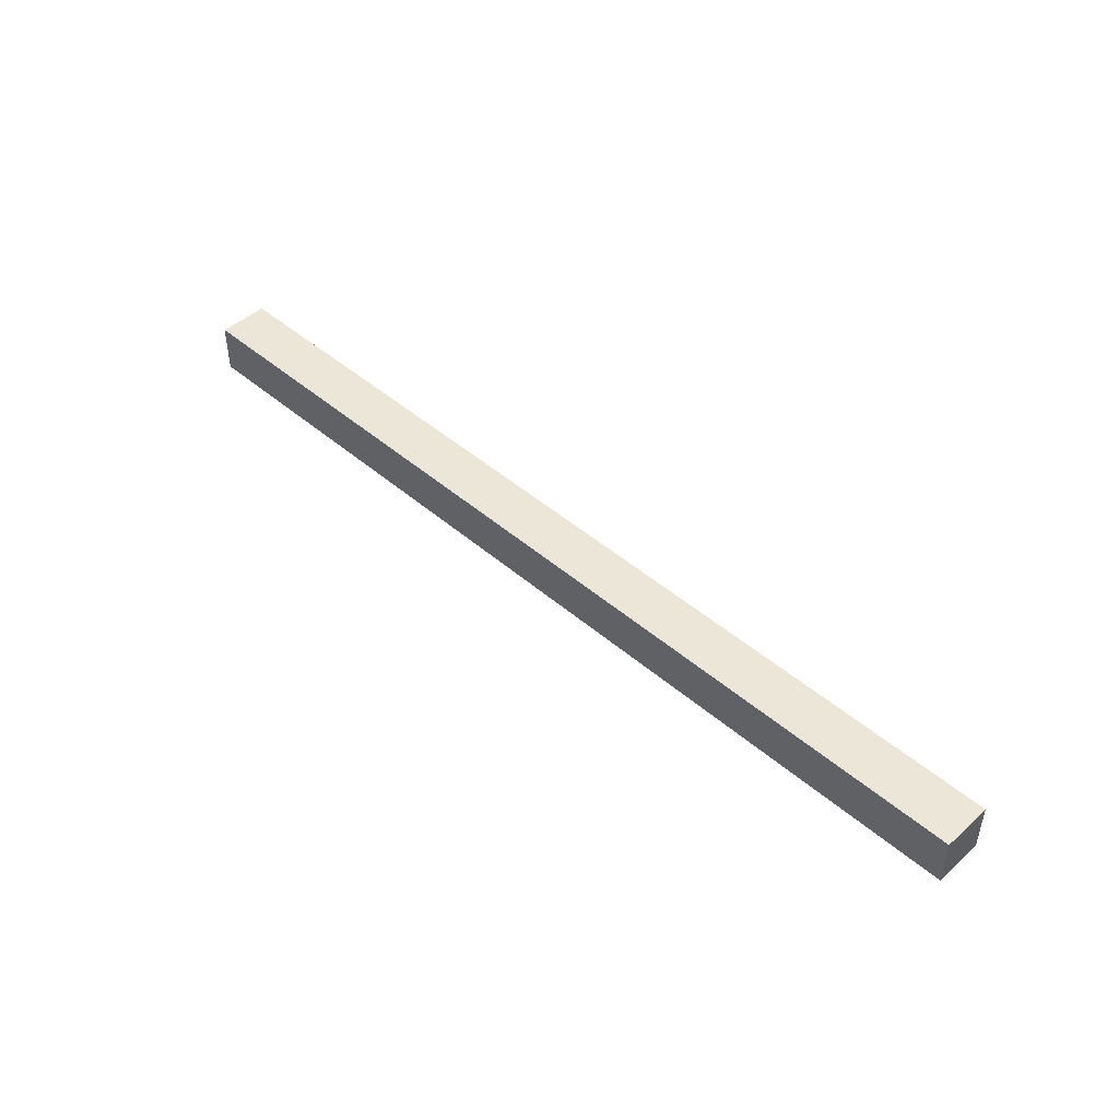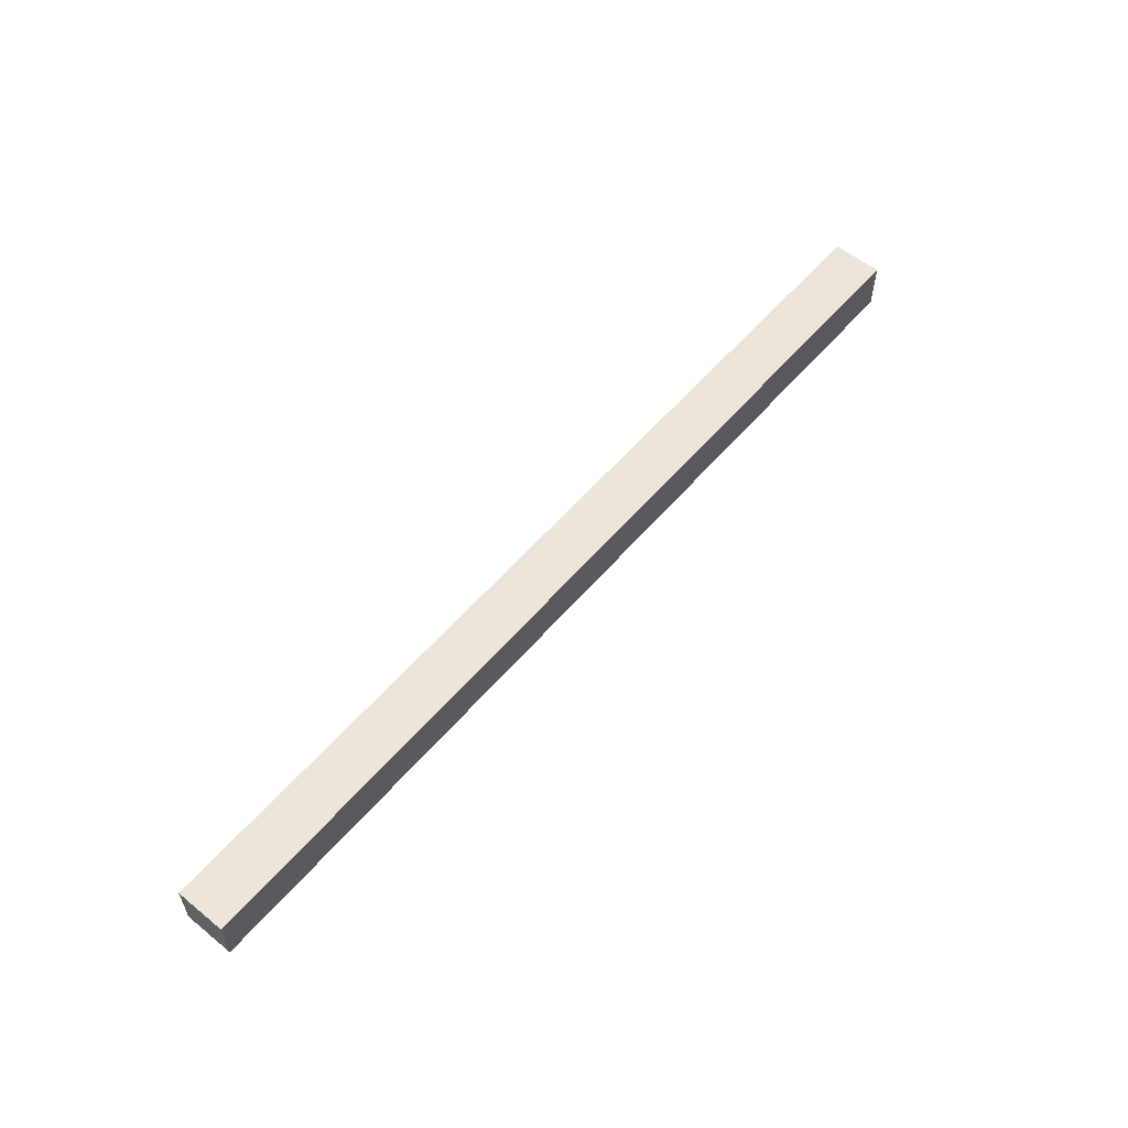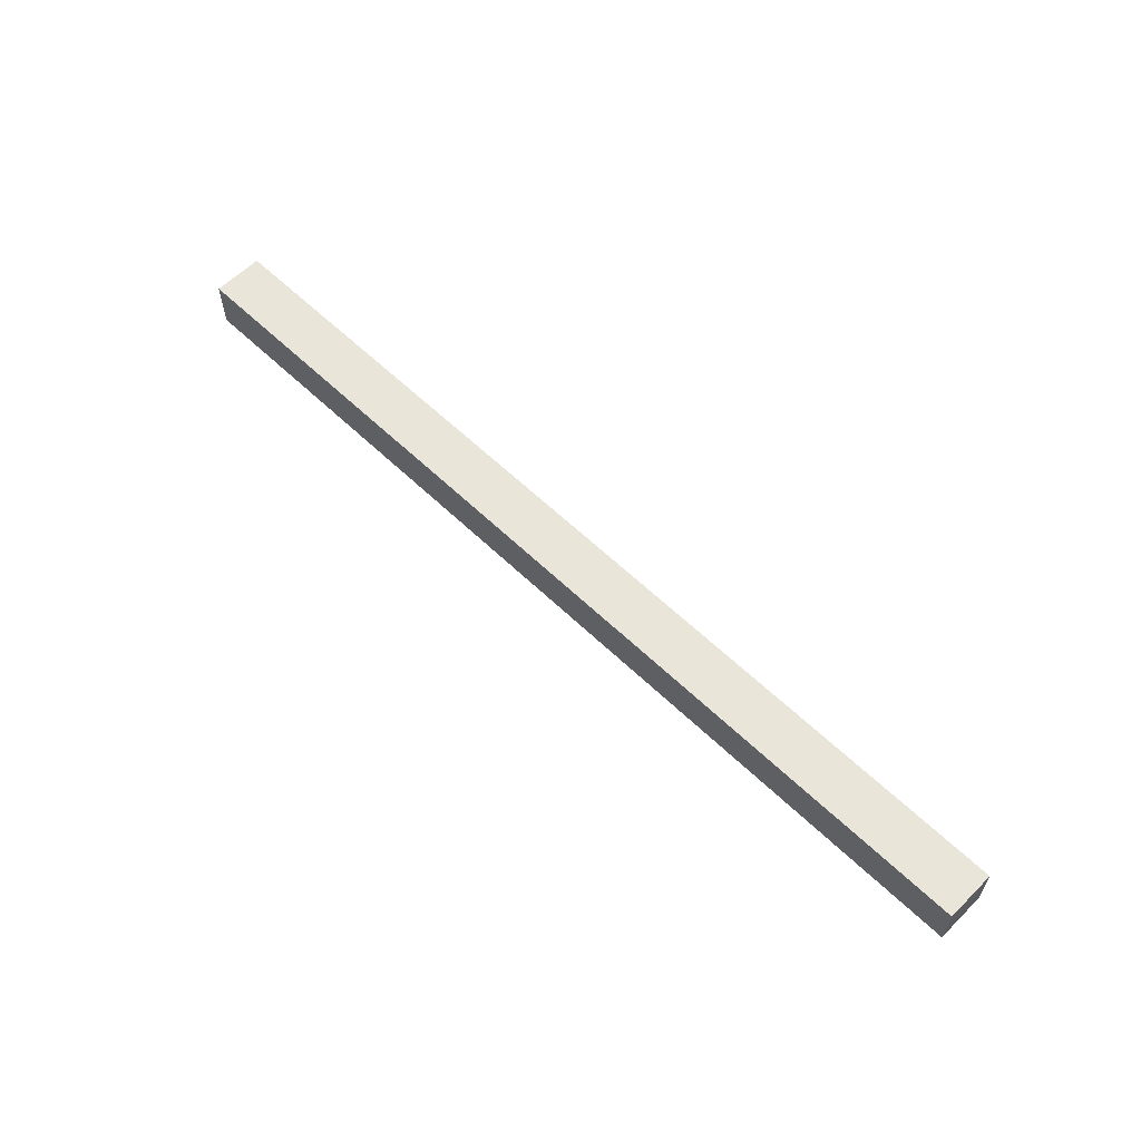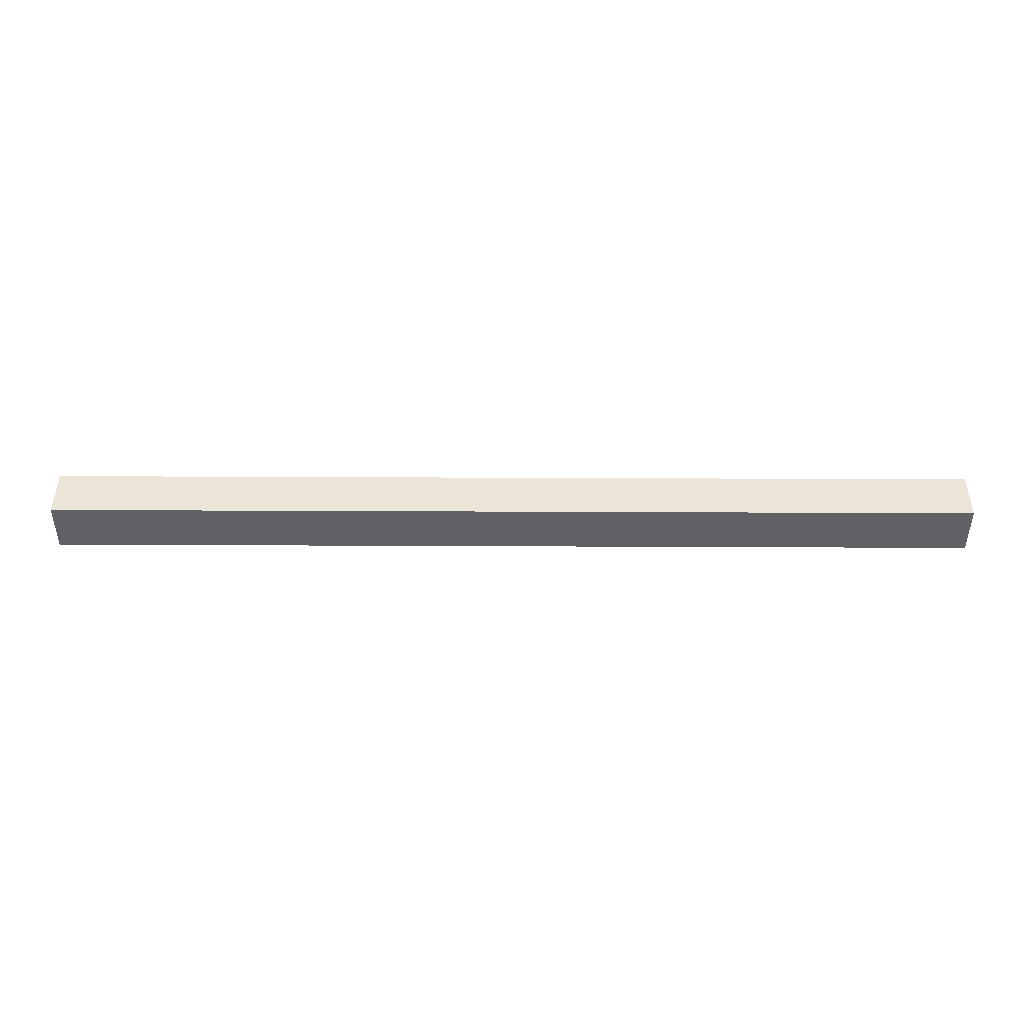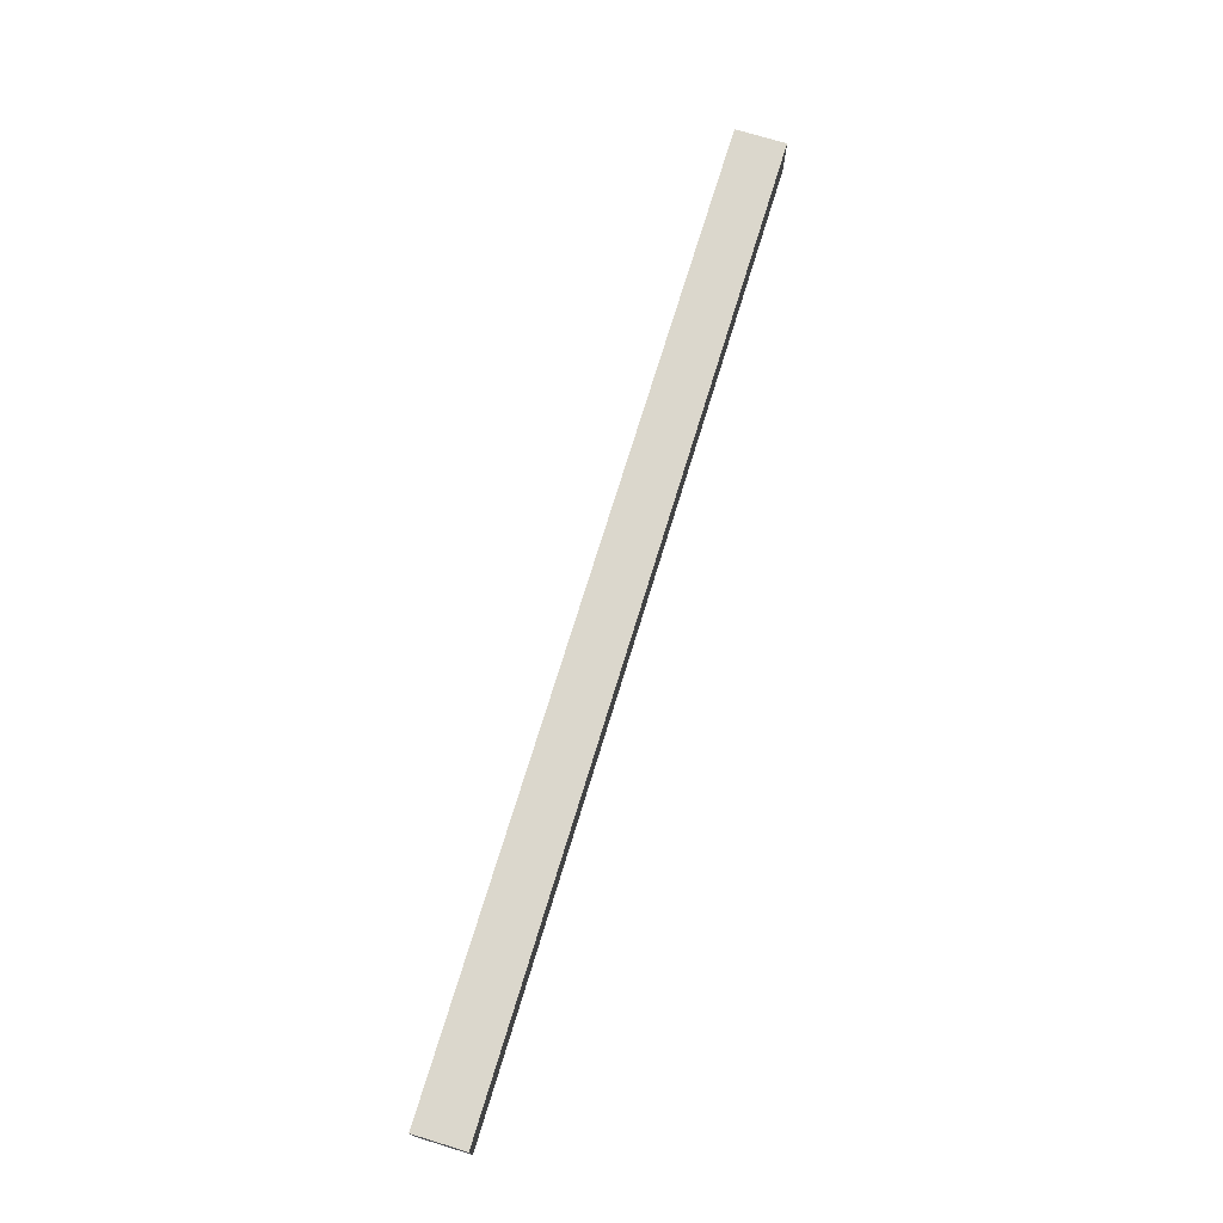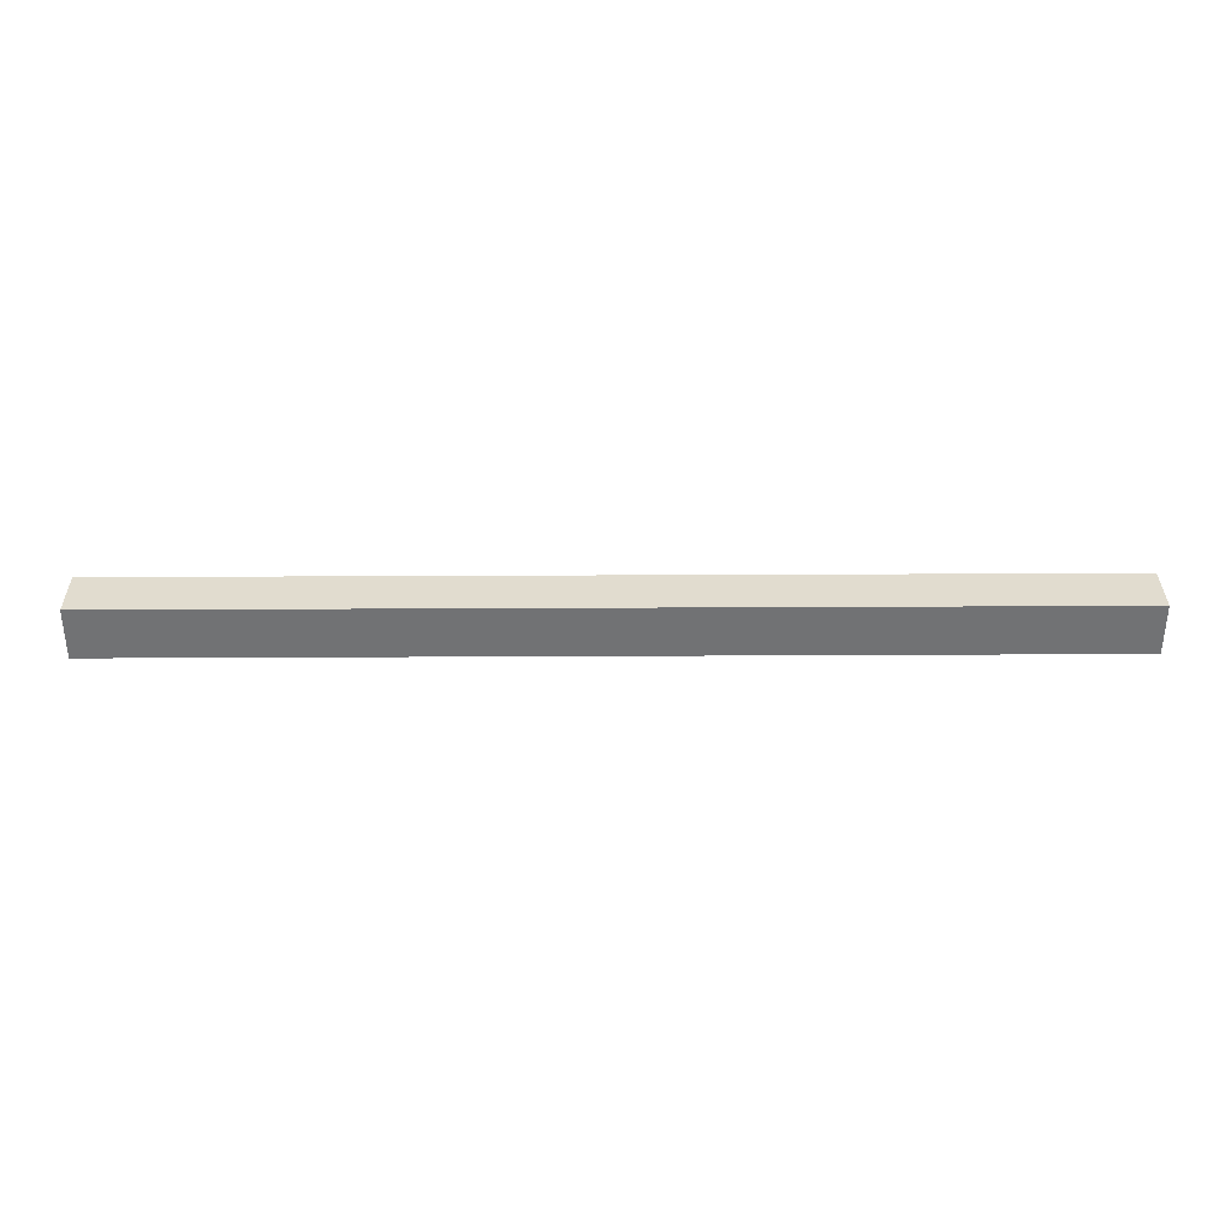
<metadata>
{"format":"obj","ext":"obj","renderer":"f3d","projection":"perspective","resolution":1024,"background":"white","views":[{"elev":46.1,"azim":44.5,"up":"+Y"},{"elev":57.2,"azim":-49.9,"up":"+Y"},{"elev":59.7,"azim":44.6,"up":"+Z"},{"elev":44.4,"azim":-179.7,"up":"+Y"},{"elev":73.1,"azim":-73.0,"up":"+Y"},{"elev":34.5,"azim":-0.4,"up":"+Y"}]}
</metadata>
<code>
v 100 30 0
v 100 24.92 0
v 5.08 24.92 0
v 5.08 30 0
v 100 24.92 5.08
v 5.08 24.92 5.08
v 100 30 5.08
v 5.08 30 5.08
g face 0
f 1 2 4
f 4 2 3
g face 1
f 2 5 3
f 3 5 6
g face 2
f 5 7 6
f 6 7 8
g face 3
f 7 1 8
f 8 1 4
g face 4
f 3 6 4
f 4 6 8
g face 5
f 5 2 7
f 7 2 1
g halfedge 0 edge 0
l 2 1
g halfedge 1 edge 0
l 1 2
g halfedge 2 edge 1
l 3 2
g halfedge 3 edge 1
l 2 3
g halfedge 4 edge 2
l 4 3
g halfedge 5 edge 2
l 3 4
g halfedge 6 edge 3
l 4 1
g halfedge 7 edge 3
l 1 4
g halfedge 8 edge 4
l 2 5
g halfedge 9 edge 4
l 5 2
g halfedge 10 edge 5
l 5 6
g halfedge 11 edge 5
l 6 5
g halfedge 12 edge 6
l 6 3
g halfedge 13 edge 6
l 3 6
g halfedge 14 edge 7
l 7 5
g halfedge 15 edge 7
l 5 7
g halfedge 16 edge 8
l 7 8
g halfedge 17 edge 8
l 8 7
g halfedge 18 edge 9
l 8 6
g halfedge 19 edge 9
l 6 8
g halfedge 20 edge 10
l 1 7
g halfedge 21 edge 10
l 7 1
g halfedge 22 edge 11
l 8 4
g halfedge 23 edge 11
l 4 8
g vertex 0
p 1
g vertex 1
p 2
g vertex 2
p 3
g vertex 3
p 4
g vertex 4
p 5
g vertex 5
p 6
g vertex 6
p 7
g vertex 7
p 8

</code>
